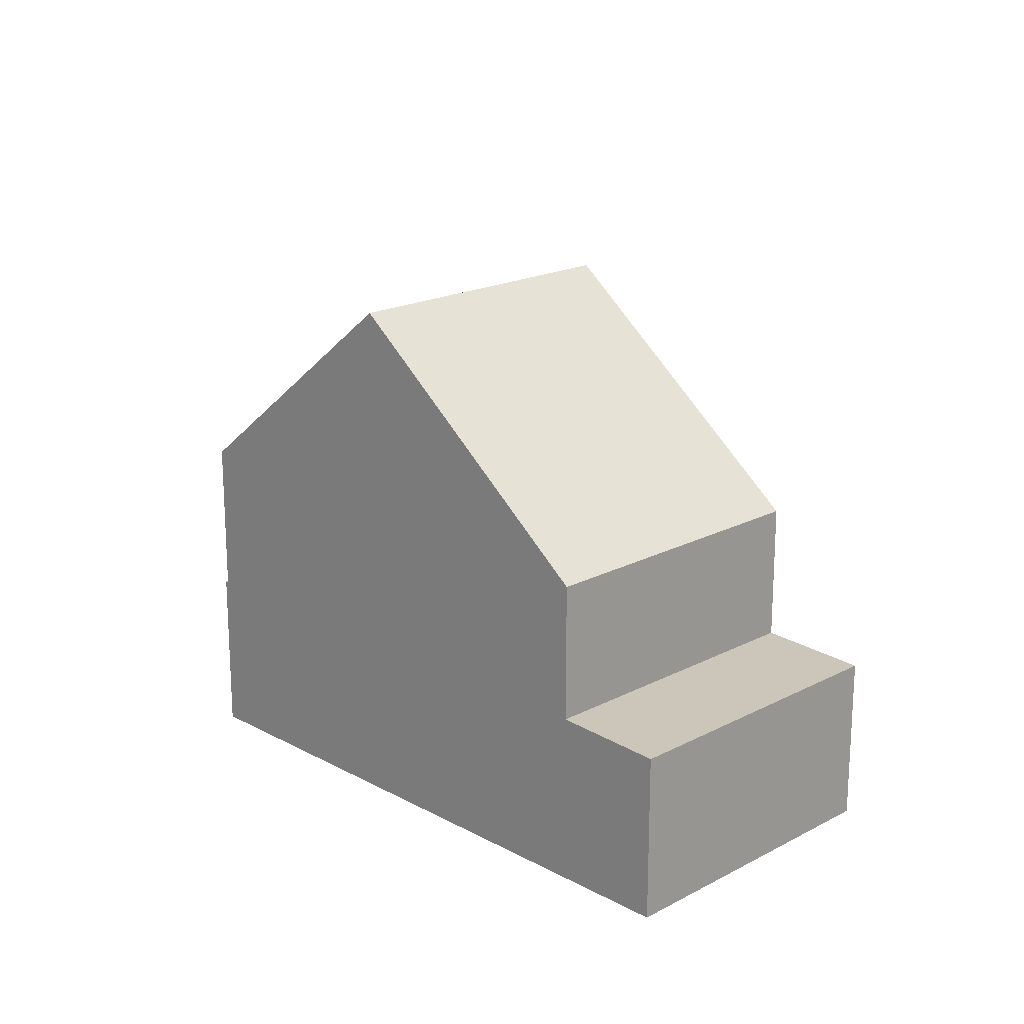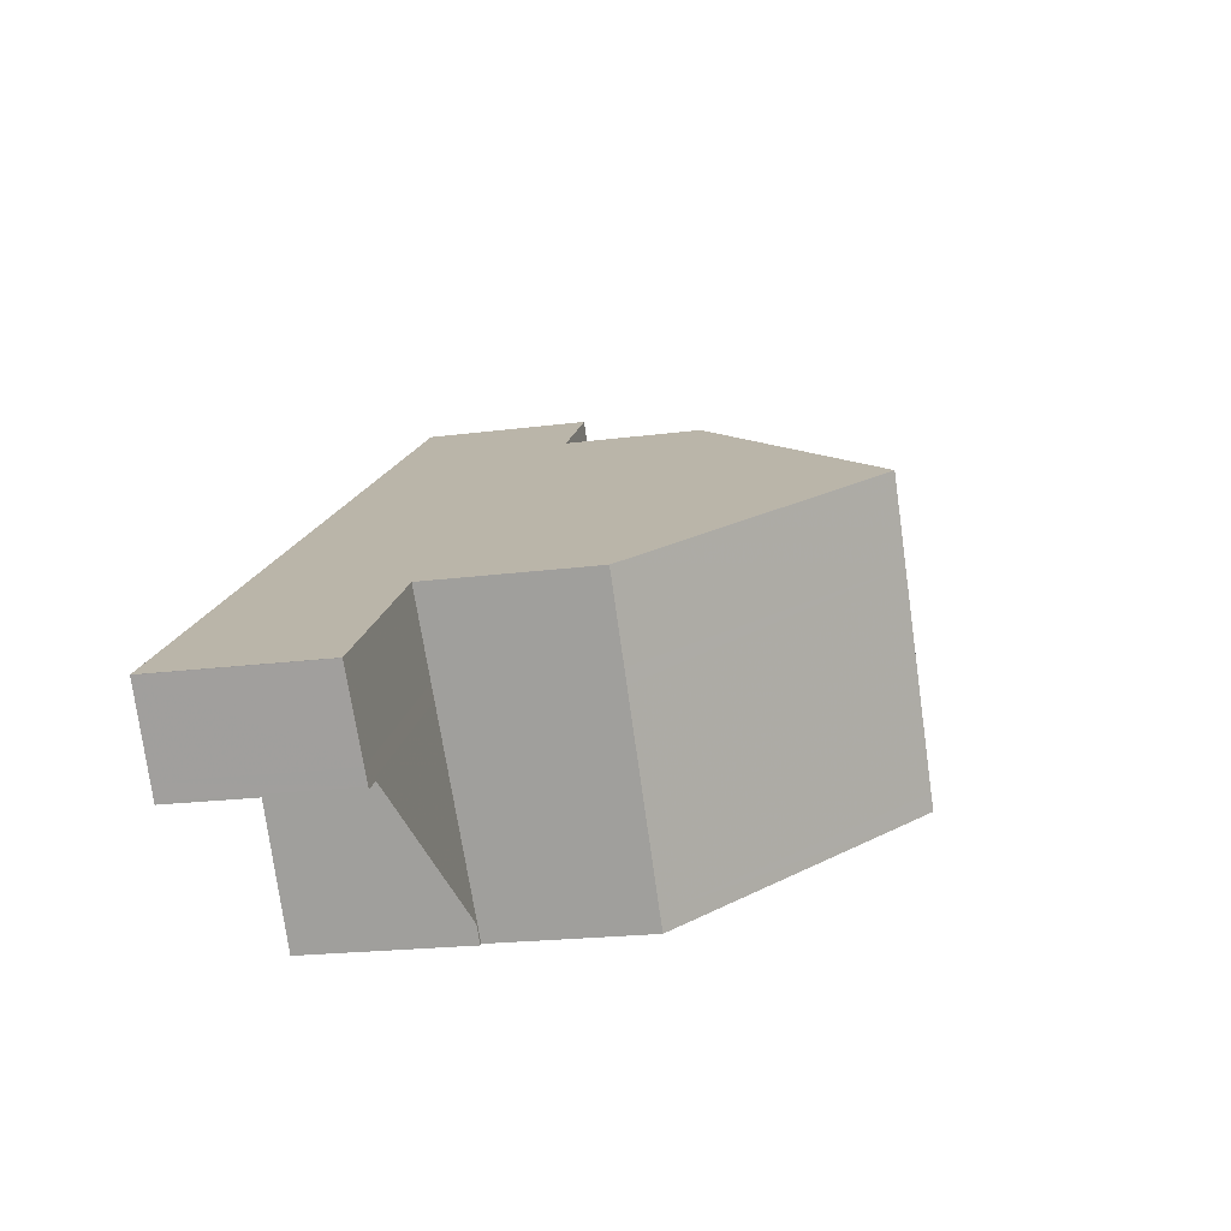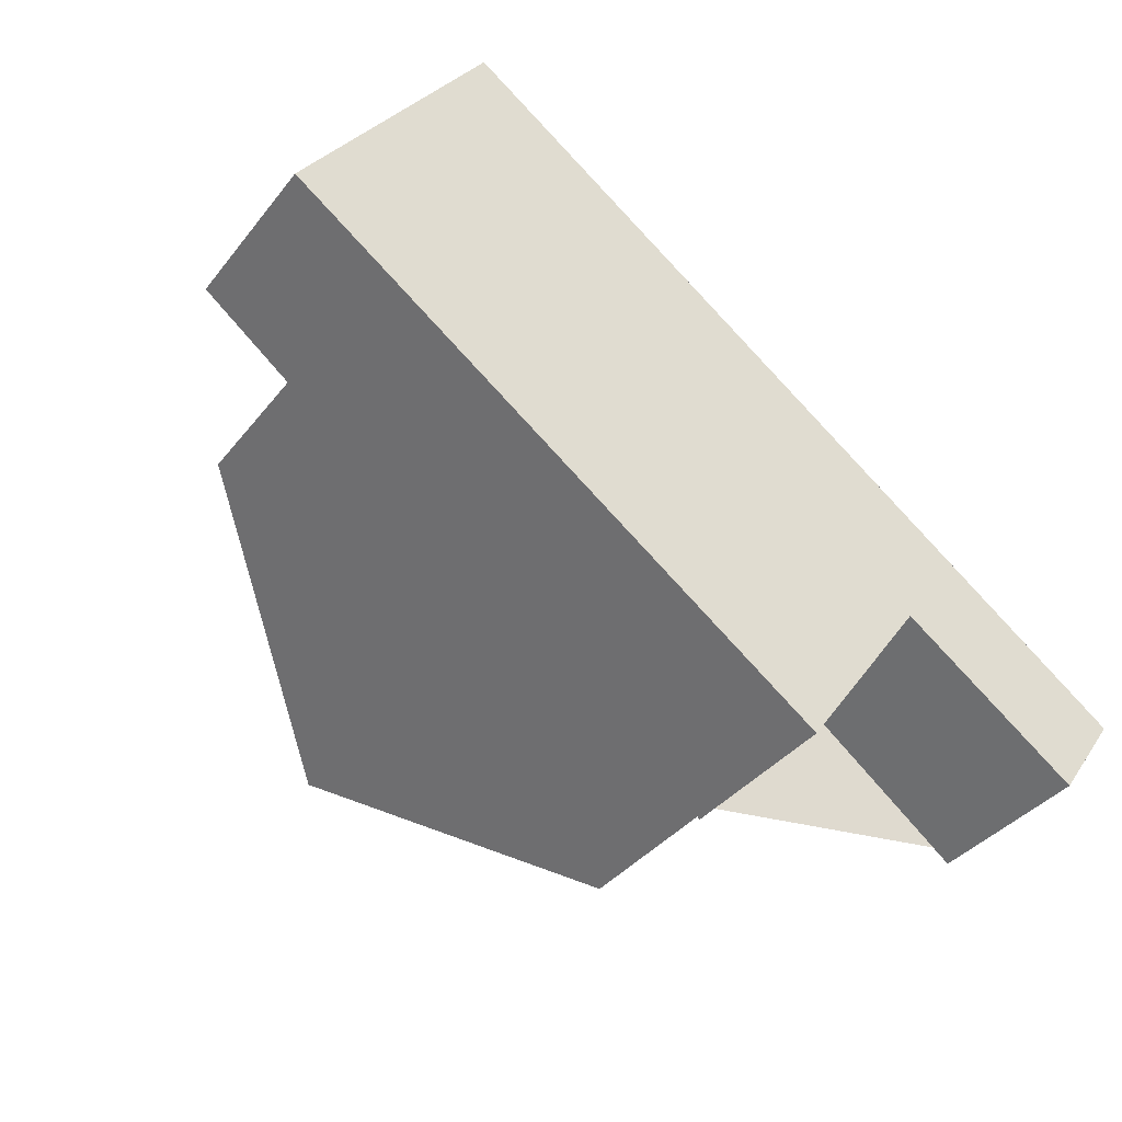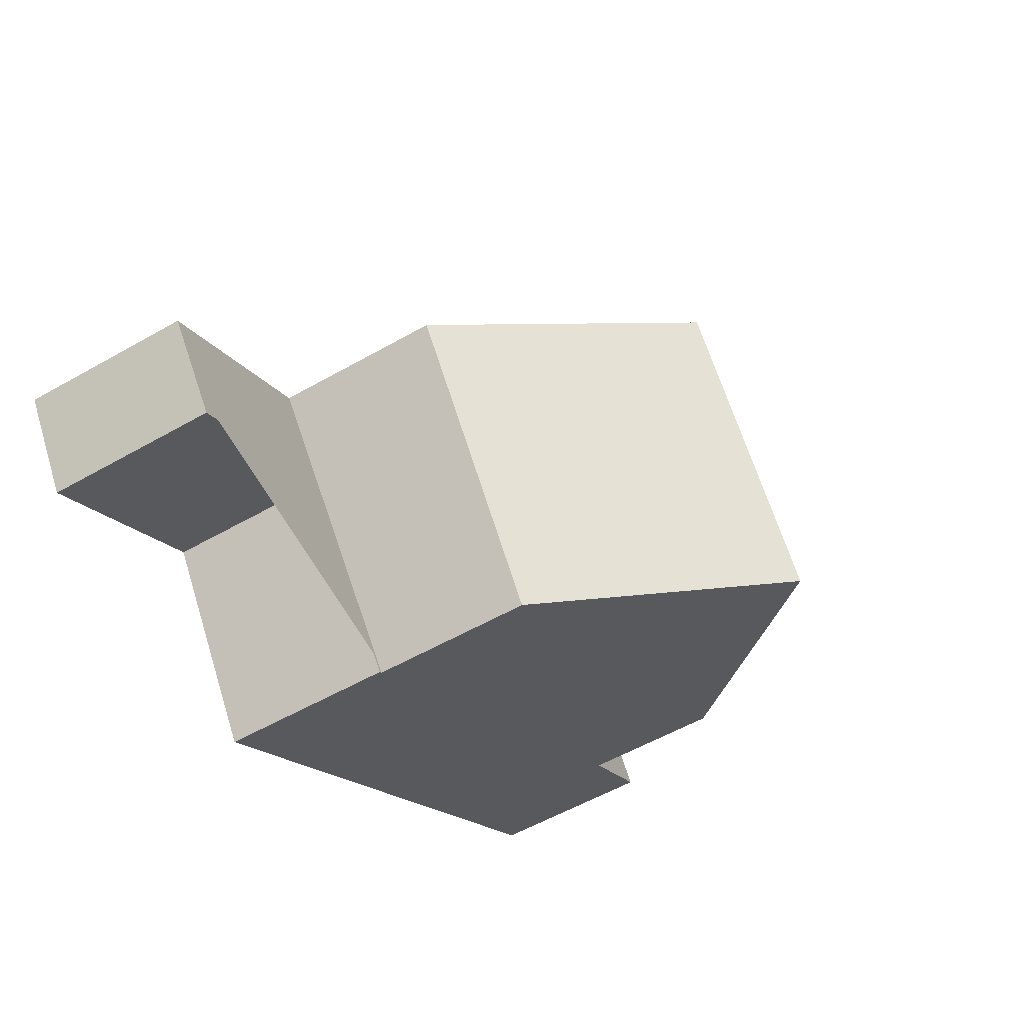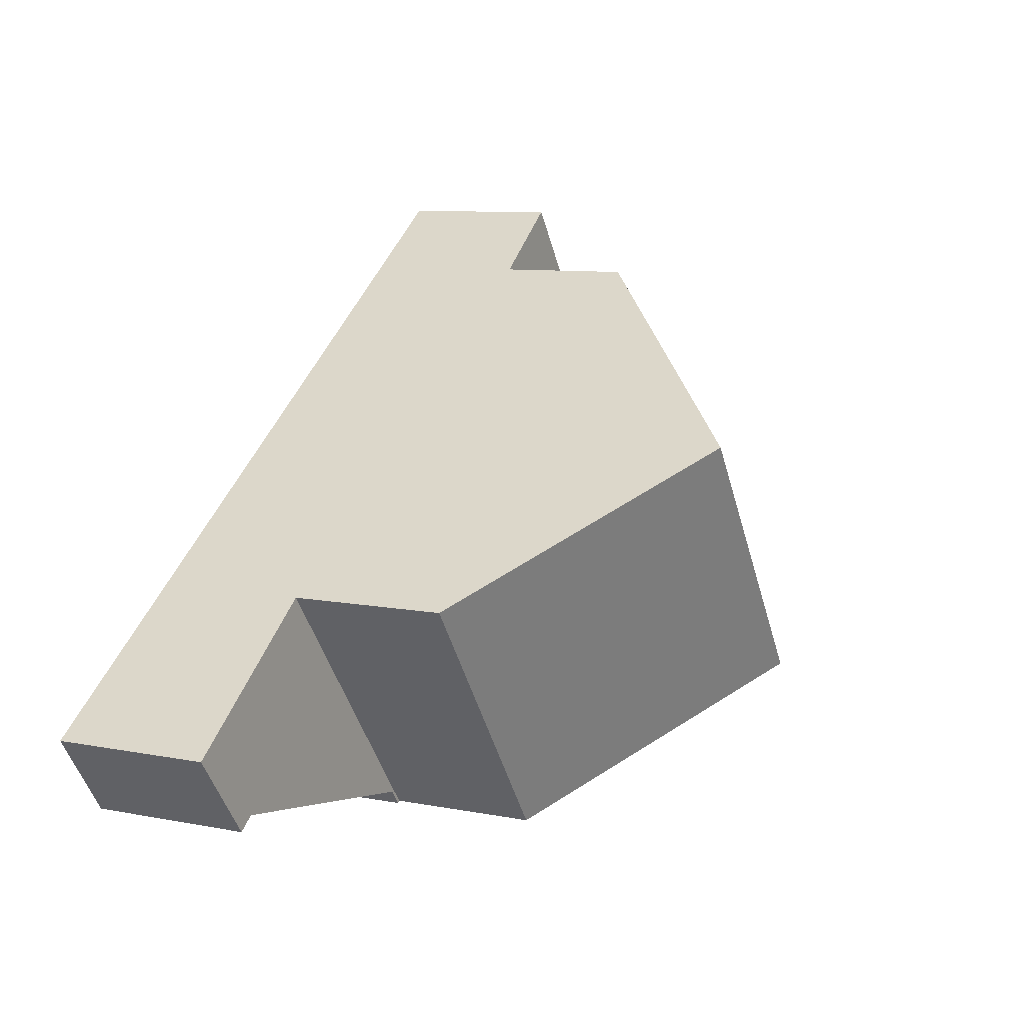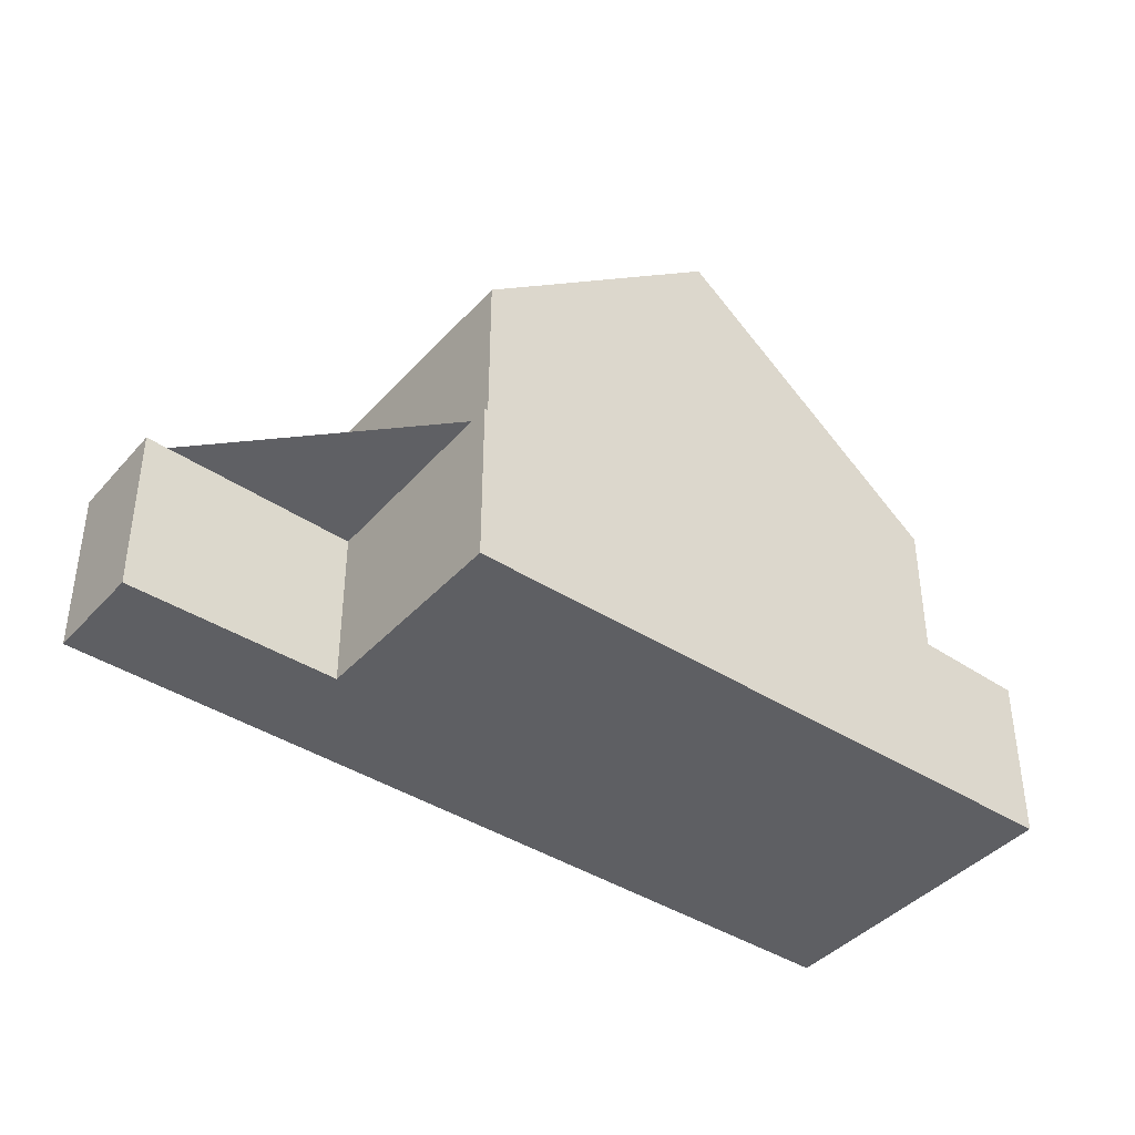
<metadata>
{"format":"obj","ext":"obj","renderer":"f3d","projection":"perspective","resolution":1024,"background":"white","views":[{"elev":19.1,"azim":80.6,"up":"+Z"},{"elev":-20.1,"azim":-76.4,"up":"+Y"},{"elev":-37.4,"azim":146.6,"up":"+Y"},{"elev":-56.7,"azim":-59.3,"up":"+Y"},{"elev":9.0,"azim":-62.5,"up":"+Y"},{"elev":-41.2,"azim":-2.5,"up":"+Z"}]}
</metadata>
<code>
v -2016 -1364 3.11
v -2013 -1369 3.125
v -2030 -1373 3.101
v -2023 -1376 3.135
v -2025 -1373 3.018
v -2028 -1375 3.158
v -2019 -1373 9.826
v -2022 -1368 9.824
v -2022 -1368 9.824
v -2019 -1373 9.826
v -2028 -1375 3.144
v -2029 -1373 3.09
v -2026 -1371 6.023
v -2023 -1376 6.037
v -2015 -1370 5.767
v -2018 -1365 5.753
v -2026 -1371 3.598
v -2023 -1376 3.612
v -2015 -1370 3.208
v -2018 -1365 3.193
v -2029 -1373 3.09
v -2028 -1374 3.135
v -2026 -1371 2.959
v -2025 -1372 3.006
v -2023 -1376 3.133
v -2025 -1373 3.015
v -2028 -1375 3.143
v -2023 -1376 3.133
v -2026 -1371 2.959
v -2018 -1365 5.753
v -2015 -1370 5.767
v -2018 -1365 3.193
v -2015 -1370 3.208
v -2022 -1368 9.824
v -2022 -1368 9.824
v -2026 -1371 2.959
v -2026 -1371 3.598
v -2018 -1365 5.753
v -2018 -1365 3.193
v -2030 -1373 3.101
v -2018 -1365 5.753
v -2026 -1371 6.023
v -2018 -1365 3.193
v -2016 -1364 3.11
v -2023 -1376 3.125
v -2023 -1375 3.122
v -2023 -1375 3.122
v -2023 -1375 3.611
v -2023 -1375 6.036
v -2019 -1373 9.826
v -2019 -1373 9.826
v -2015 -1370 5.767
v -2015 -1370 3.208
v -2015 -1370 5.767
v -2015 -1370 3.208
v -2013 -1369 3.124
v -2029 -1375 3.148
v -2021 -1370 9.824
v -2021 -1370 9.824
v -2017 -1367 5.757
v -2017 -1367 3.198
v -2017 -1367 5.757
v -2017 -1367 3.198
v -2015 -1365 3.114
v -2025 -1372 3.006
v -2025 -1372 3.602
v -2025 -1372 6.027
v -2016 -1364 3.111
v -2016 -1364 3.111
v -2015 -1365 3.115
v -2013 -1369 3.125
v -2013 -1369 3.126
v -2026 -1371 6.023
v -2026 -1371 6.023
v -2026 -1371 2.959
v -2025 -1372 6.027
v -2023 -1376 6.037
v -2023 -1375 6.036
v -2028 -1375 3.157
v -2029 -1375 3.147
v -2030 -1373 3.1
v -2030 -1373 3.1
v -2028 -1375 3.155
v -2025 -1373 3.015
v -2025 -1373 3.602
v -2025 -1373 6.028
v -2021 -1370 9.824
v -2021 -1370 9.824
v -2025 -1373 6.028
v -2017 -1367 5.758
v -2017 -1367 3.198
v -2017 -1367 5.758
v -2017 -1367 3.198
v -2015 -1366 3.116
v -2015 -1366 3.115
v -2029 -1375 3.157
v -2016 -1364 3.11
v -2016 -1364 3.11
v -2016 -1364 -4.441e-16
v -2016 -1364 0
v -2013 -1369 3.126
v -2013 -1369 3.125
v -2013 -1369 0
v -2013 -1369 0
v -2030 -1373 3.1
v -2030 -1373 3.101
v -2030 -1373 0
v -2030 -1373 4.441e-16
v -2023 -1376 3.125
v -2023 -1376 3.135
v -2023 -1376 0
v -2023 -1376 0
v -2028 -1375 3.144
v -2025 -1373 3.018
v -2025 -1373 0
v -2028 -1375 0
v -2029 -1375 3.157
v -2028 -1375 3.158
v -2028 -1375 0
v -2029 -1375 0
v -2023 -1376 6.037
v -2019 -1373 9.826
v -2019 -1373 0
v -2023 -1376 0
v -2018 -1365 5.753
v -2022 -1368 9.824
v -2022 -1368 1.776e-15
v -2018 -1365 0
v -2028 -1375 3.157
v -2028 -1375 3.144
v -2028 -1375 0
v -2028 -1375 0
v -2026 -1371 2.959
v -2029 -1373 3.09
v -2029 -1373 0
v -2026 -1371 0
v -2023 -1376 3.135
v -2023 -1376 3.133
v -2023 -1376 0
v -2023 -1376 0
v -2019 -1373 9.826
v -2015 -1370 5.767
v -2015 -1370 0
v -2019 -1373 0
v -2016 -1364 3.111
v -2018 -1365 3.193
v -2018 -1365 0
v -2016 -1364 0
v -2030 -1373 3.101
v -2030 -1373 3.101
v -2030 -1373 0
v -2030 -1373 0
v -2015 -1365 3.114
v -2016 -1364 3.11
v -2016 -1364 0
v -2015 -1365 0
v -2025 -1373 3.018
v -2023 -1376 3.125
v -2023 -1376 0
v -2025 -1373 0
v -2013 -1369 3.125
v -2013 -1369 3.124
v -2013 -1369 0
v -2013 -1369 0
v -2030 -1373 3.101
v -2029 -1375 3.148
v -2029 -1375 0
v -2030 -1373 0
v -2015 -1366 3.115
v -2015 -1365 3.114
v -2015 -1365 0
v -2015 -1366 0
v -2016 -1364 3.11
v -2016 -1364 3.111
v -2016 -1364 0
v -2016 -1364 -4.441e-16
v -2015 -1370 3.208
v -2013 -1369 3.126
v -2013 -1369 0
v -2015 -1370 -4.441e-16
v -2022 -1368 9.824
v -2026 -1371 6.023
v -2026 -1371 0
v -2022 -1368 1.776e-15
v -2028 -1375 3.158
v -2028 -1375 3.157
v -2028 -1375 0
v -2028 -1375 0
v -2029 -1373 3.09
v -2030 -1373 3.1
v -2030 -1373 4.441e-16
v -2029 -1373 0
v -2013 -1369 3.124
v -2015 -1366 3.115
v -2015 -1366 0
v -2013 -1369 0
v -2029 -1375 3.148
v -2029 -1375 3.157
v -2029 -1375 0
v -2029 -1375 0
v -2030 -1373 0
v -2016 -1364 0
v -2013 -1369 0
v -2023 -1376 0
v -2025 -1373 0
v -2028 -1375 0
f 46 25 4 45
f 48 18 28 47
f 74 8 34 73
f 35 9 30 38
f 27 11 79 83
f 43 20 16 41
f 49 14 18 48
f 24 22 21 23
f 27 22 24 26
f 69 39 32 68
f 23 21 12 75
f 36 29 17 37
f 73 34 58 76
f 59 35 38 60
f 82 12 21 81
f 63 43 41 62
f 37 17 13 42
f 70 61 39 69
f 45 5 11 27 26 46
f 85 48 47 84
f 86 49 48 85
f 78 50 7 77
f 52 31 10 51
f 54 15 19 55
f 72 33 53 71
f 81 21 22 80
f 89 76 58 87
f 88 59 60 90
f 93 63 62 92
f 91 61 70 94
f 65 36 37 66
f 66 37 42 67
f 68 1 44 69
f 69 44 64 70
f 71 56 2 72
f 94 70 64 95
f 83 79 6 96
f 81 40 3 82
f 80 57 40 81
f 83 80 22 27
f 84 65 66 85
f 85 66 67 86
f 87 50 78 89
f 90 52 51 88
f 92 54 55 93
f 94 71 53 91
f 95 56 71 94
f 96 57 80 83
f 98 99 100 97
f 102 103 104 101
f 106 107 108 105
f 110 111 112 109
f 114 115 116 113
f 118 119 120 117
f 122 123 124 121
f 126 127 128 125
f 130 131 132 129
f 134 135 136 133
f 138 139 140 137
f 142 143 144 141
f 146 147 148 145
f 150 151 152 149
f 154 155 156 153
f 158 159 160 157
f 162 163 164 161
f 166 167 168 165
f 170 171 172 169
f 174 175 176 173
f 178 179 180 177
f 182 183 184 181
f 186 187 188 185
f 190 191 192 189
f 194 195 196 193
f 198 199 200 197
f 202 203 204 205 206 201

</code>
